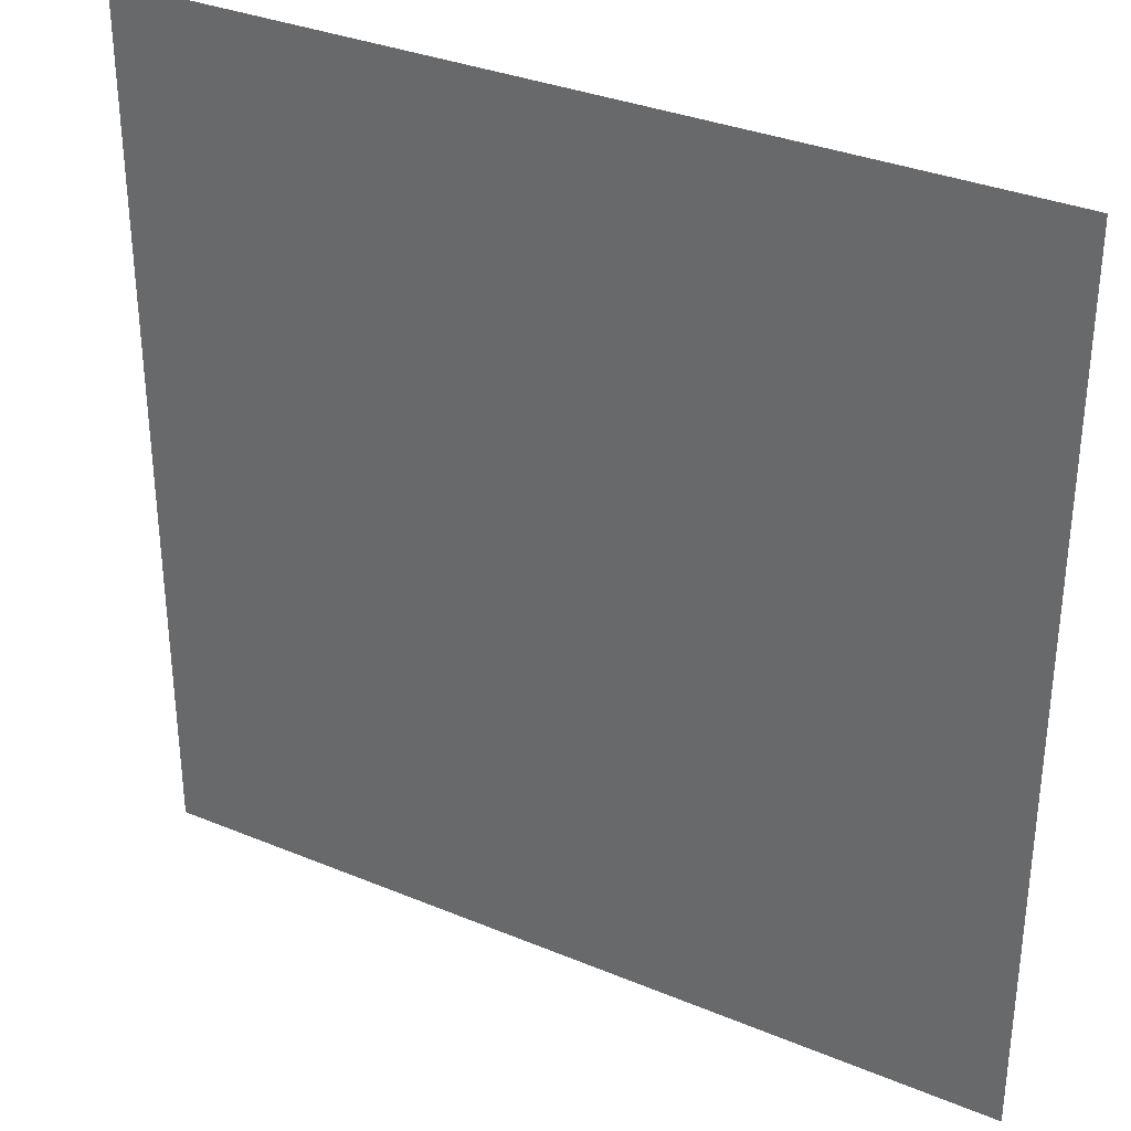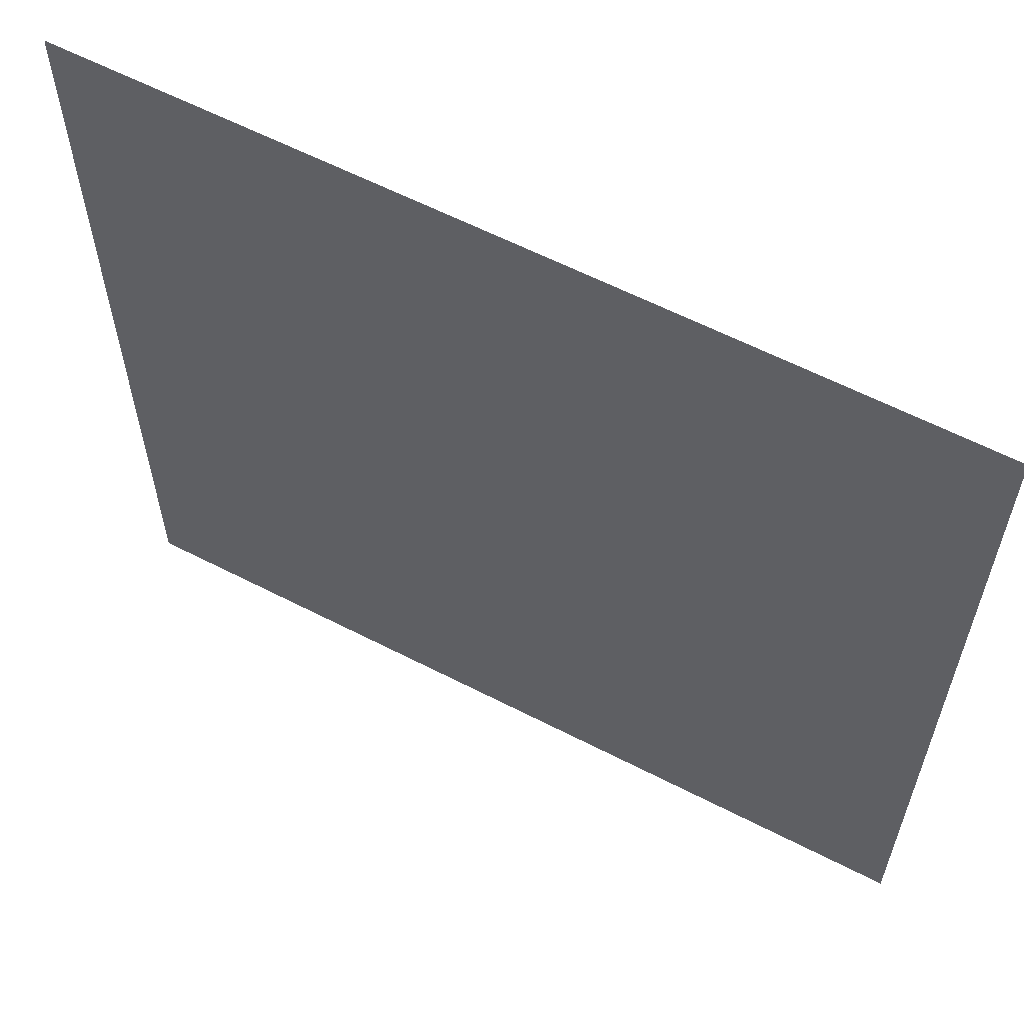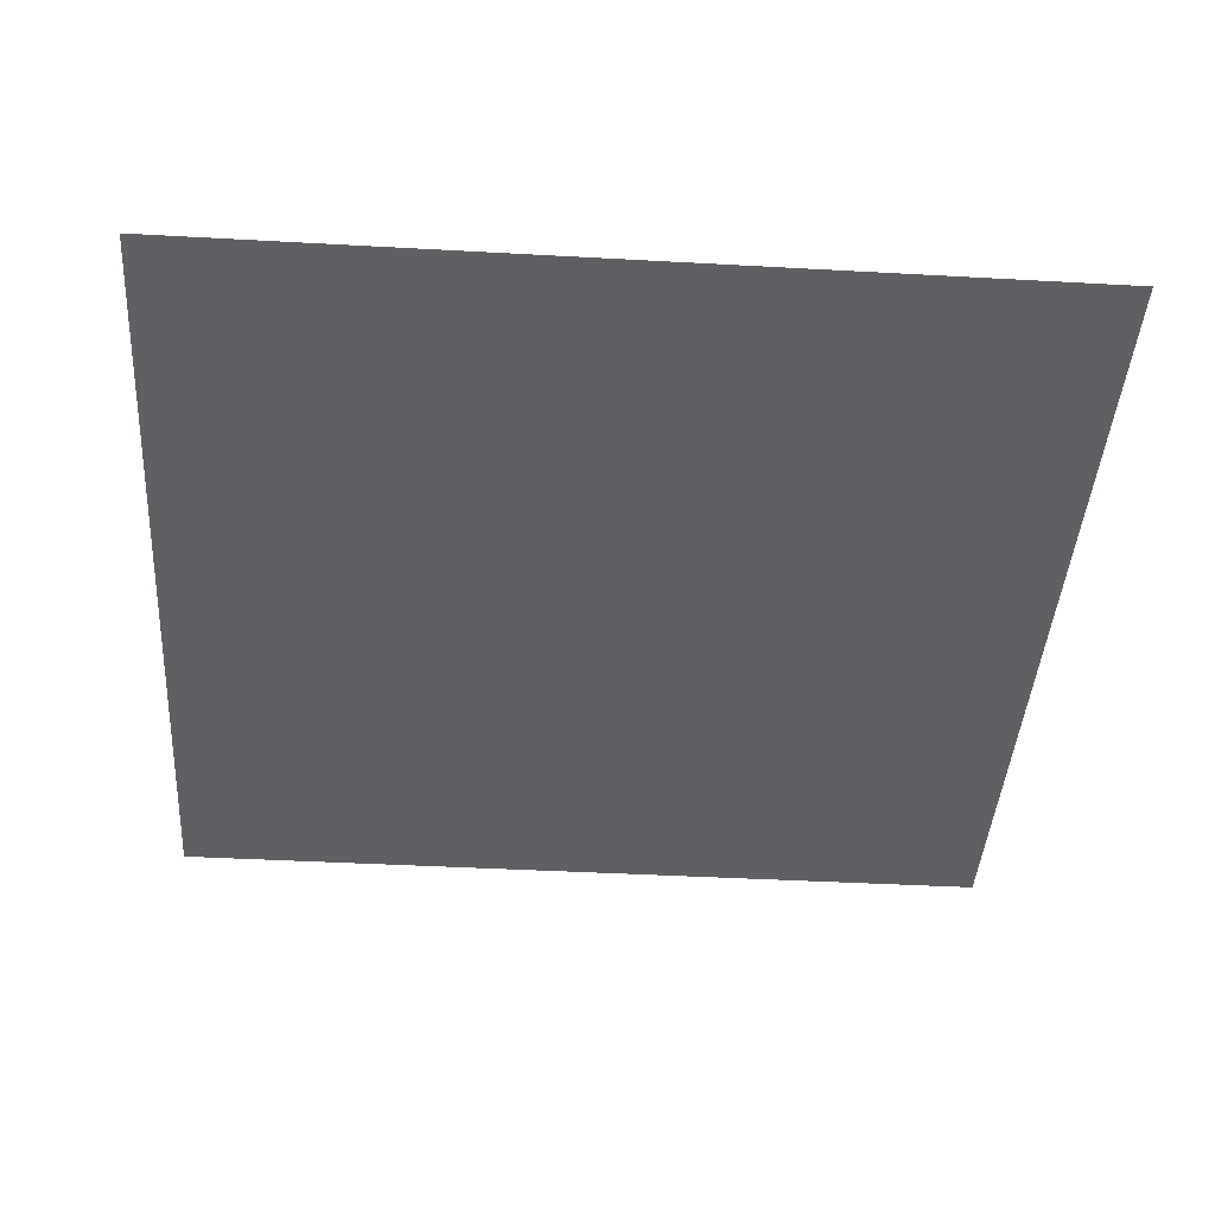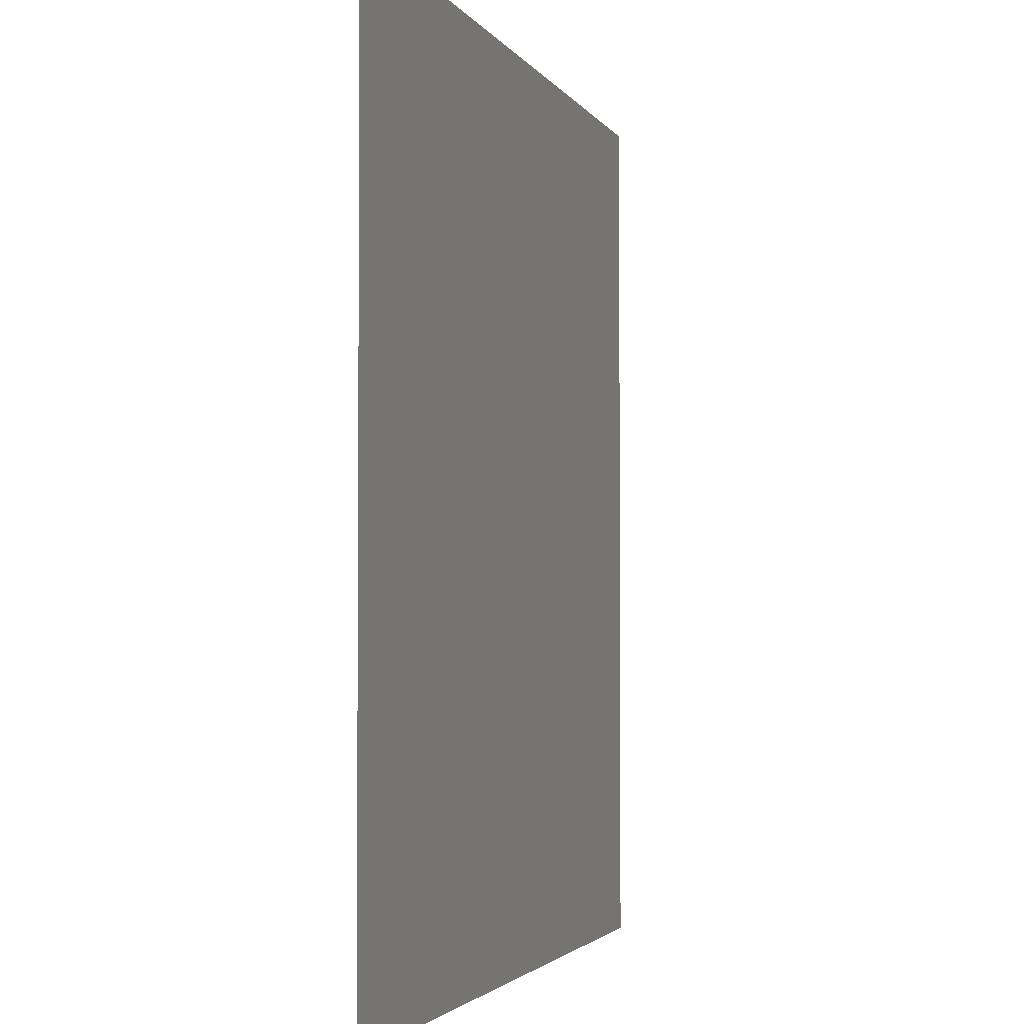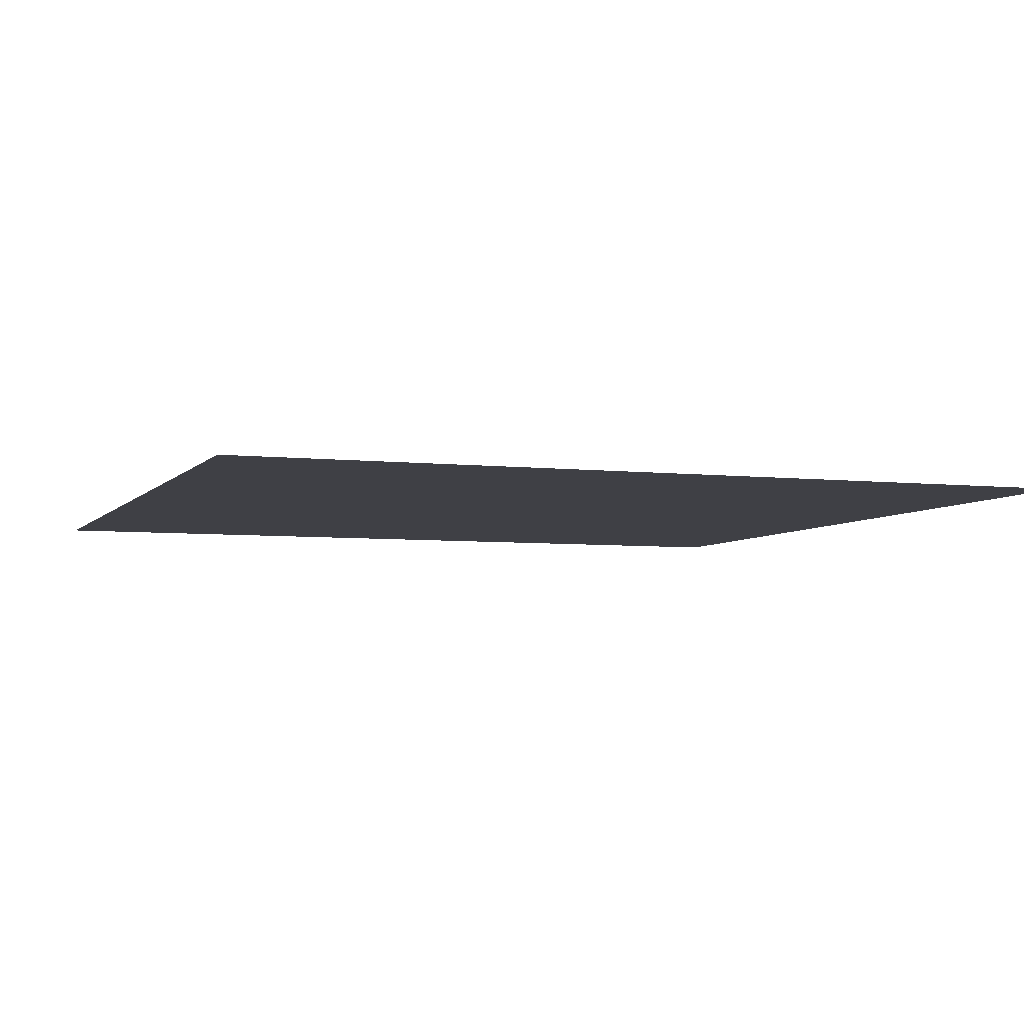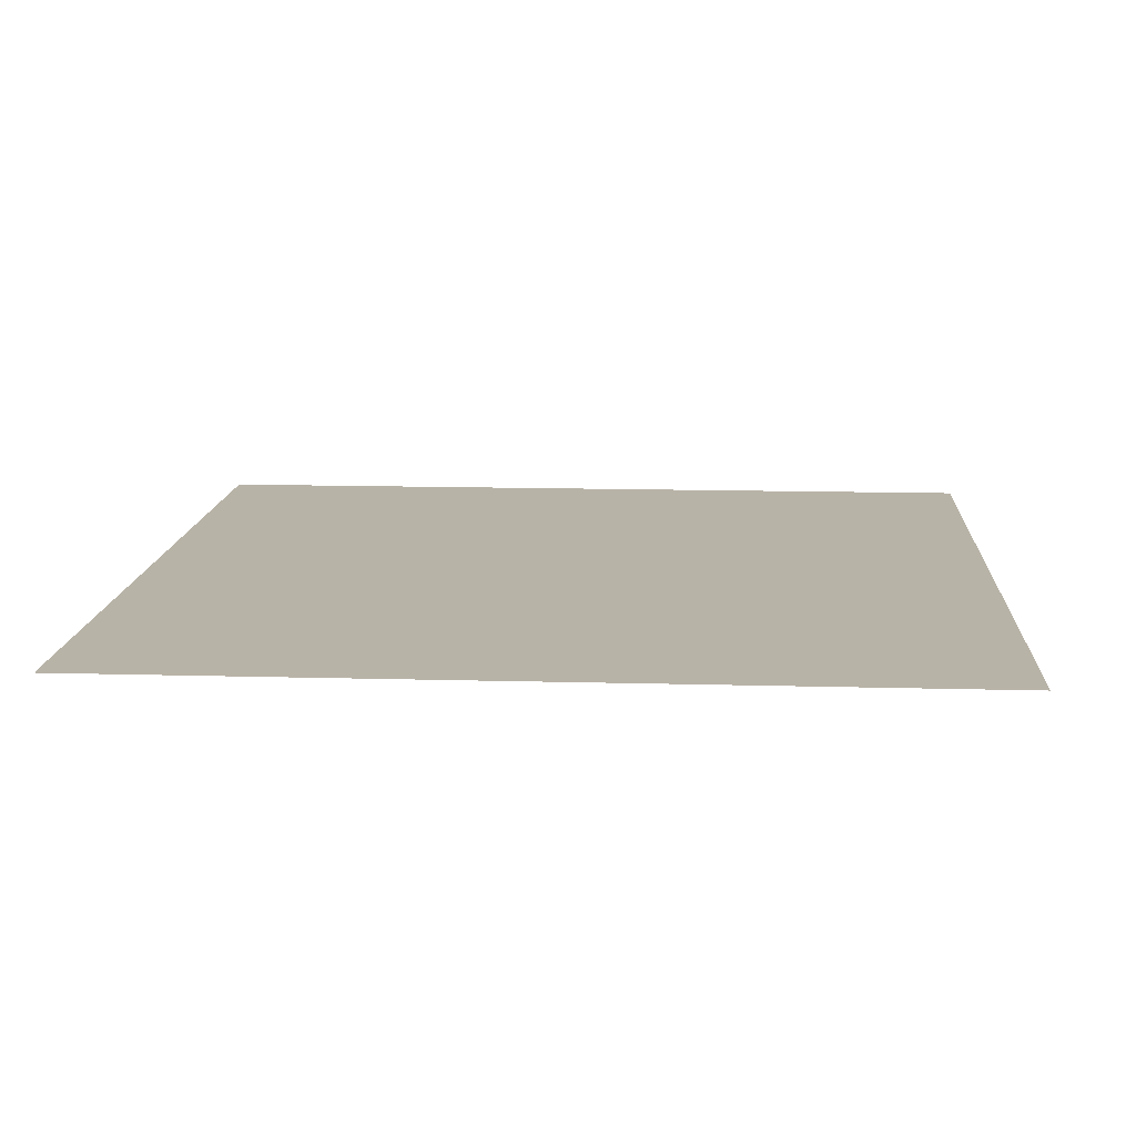
<metadata>
{"format":"obj","ext":"obj","renderer":"f3d","projection":"perspective","resolution":1024,"background":"white","views":[{"elev":33.3,"azim":-150.3,"up":"+Y"},{"elev":60.9,"azim":-152.3,"up":"+Y"},{"elev":-42.2,"azim":86.2,"up":"+Z"},{"elev":-2.6,"azim":105.8,"up":"+Y"},{"elev":-5.2,"azim":70.0,"up":"+Z"},{"elev":12.9,"azim":3.7,"up":"+Z"}]}
</metadata>
<code>
o MeshRobothorWallDecor_4_3_0_GeomSubset_2
v 0.002091 0.004241 -0.605
v 0.002697 0.004241 -0.605
v 0.002091 0.004847 -0.605
v 0.002697 0.004847 -0.605
v 0.002091 0.004241 -0.605
v 0.002697 0.004241 -0.605
v 0.002091 0.004847 -0.605
v 0.002697 0.004847 -0.605
v 0.002091 0.004241 -0.605
v 0.002697 0.004241 -0.605
v 0.002091 0.004847 -0.605
v 0.002697 0.004847 -0.605
v -0.4012 -0.01818 -0.3016
v -0.4012 0.004753 -0.3016
v -0.4012 0.004544 0.304
v -0.4012 -0.01839 0.304
v 0.4059 0.004753 -0.3016
v 0.4059 0.004544 0.304
v 0.4059 -0.01818 -0.3016
v 0.4059 -0.01839 0.304
v 0.3906 -0.01838 0.2874
v 0.3906 -0.01255 0.2874
v -0.386 -0.01255 0.2874
v -0.386 -0.01838 0.2874
v -0.386 -0.01818 -0.285
v 0.3906 -0.01818 -0.285
v 0.3906 -0.01235 -0.285
v -0.386 -0.01235 -0.285
v 0.3859 -0.01235 -0.2818
v -0.3813 -0.01235 -0.2818
v -0.3813 -0.01255 0.2842
v 0.3859 -0.01255 0.2842
f 9 10 12 11

</code>
